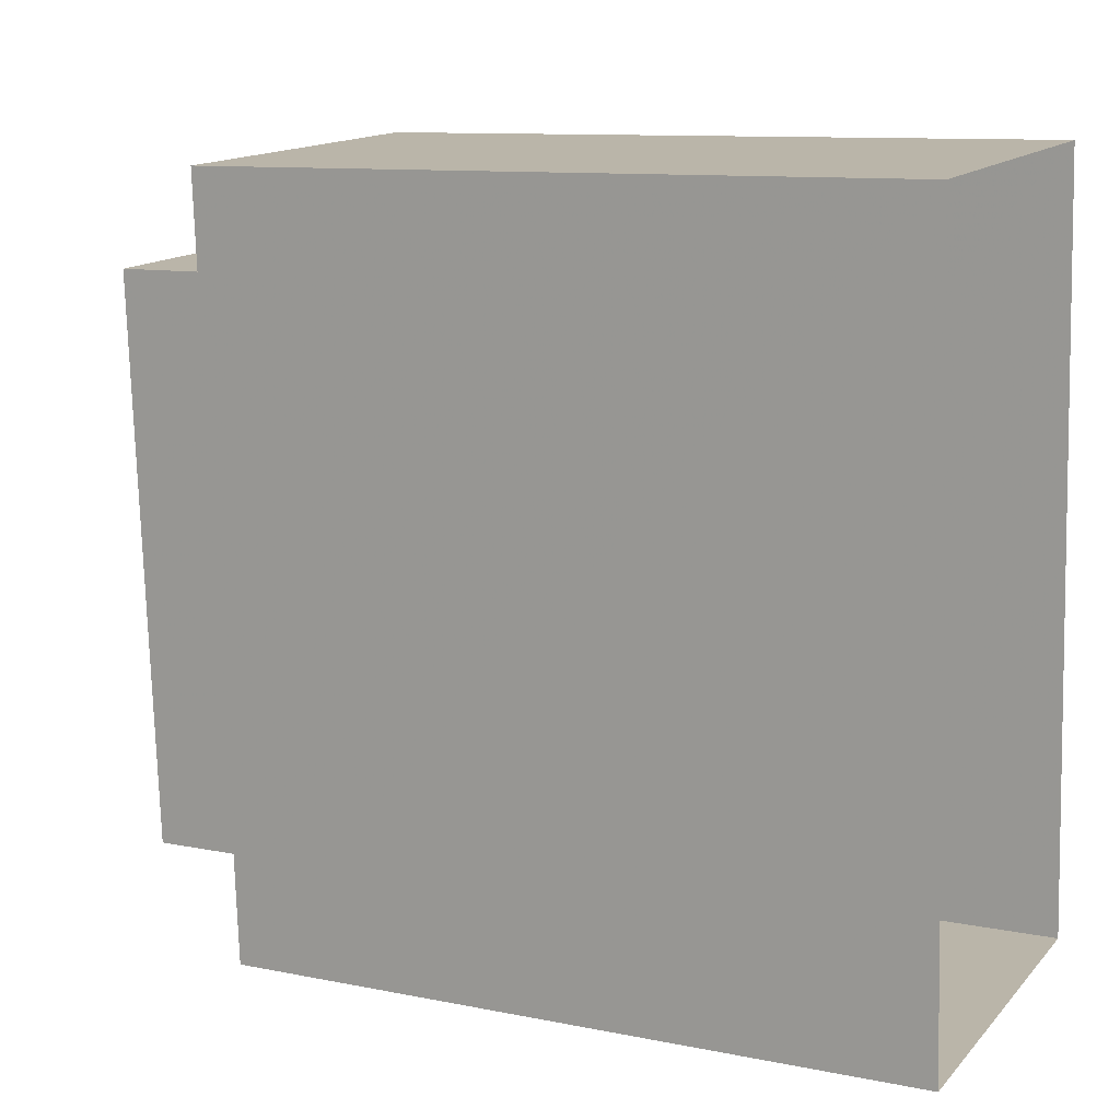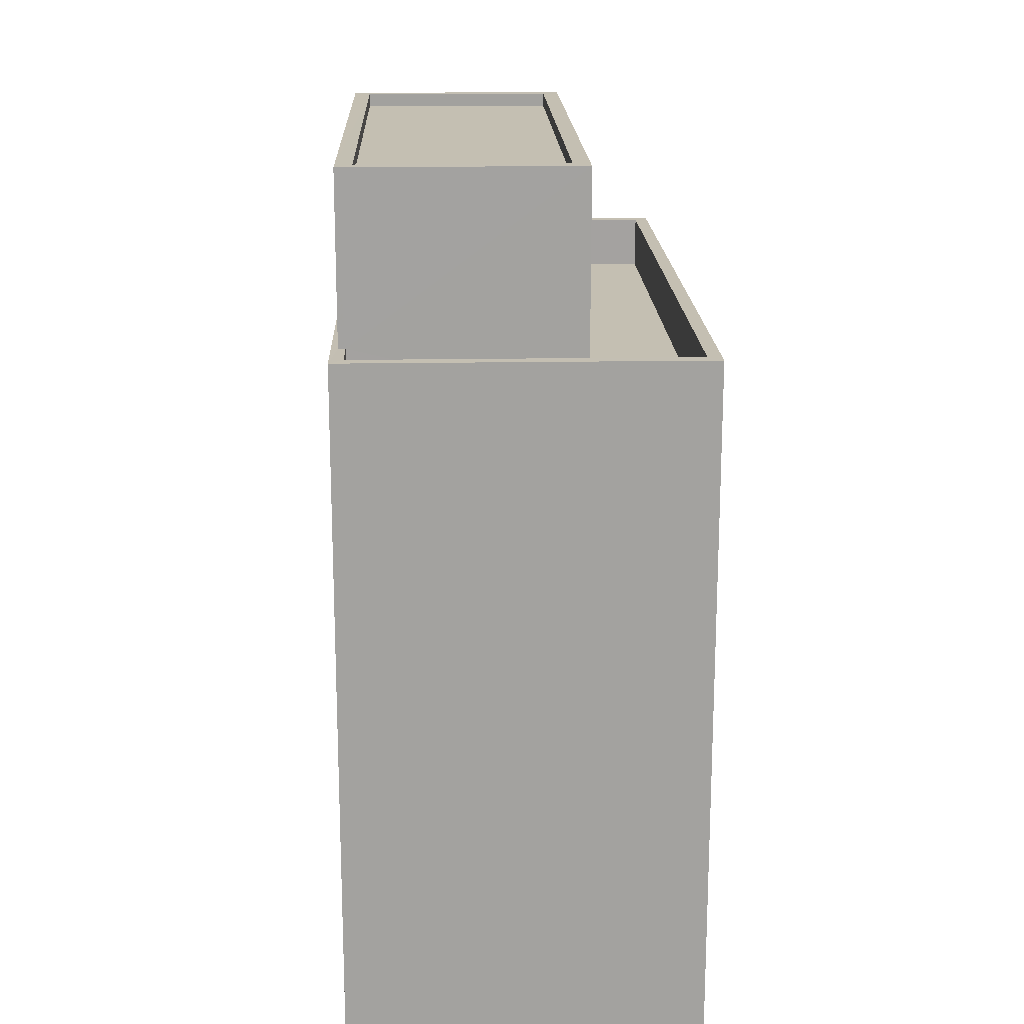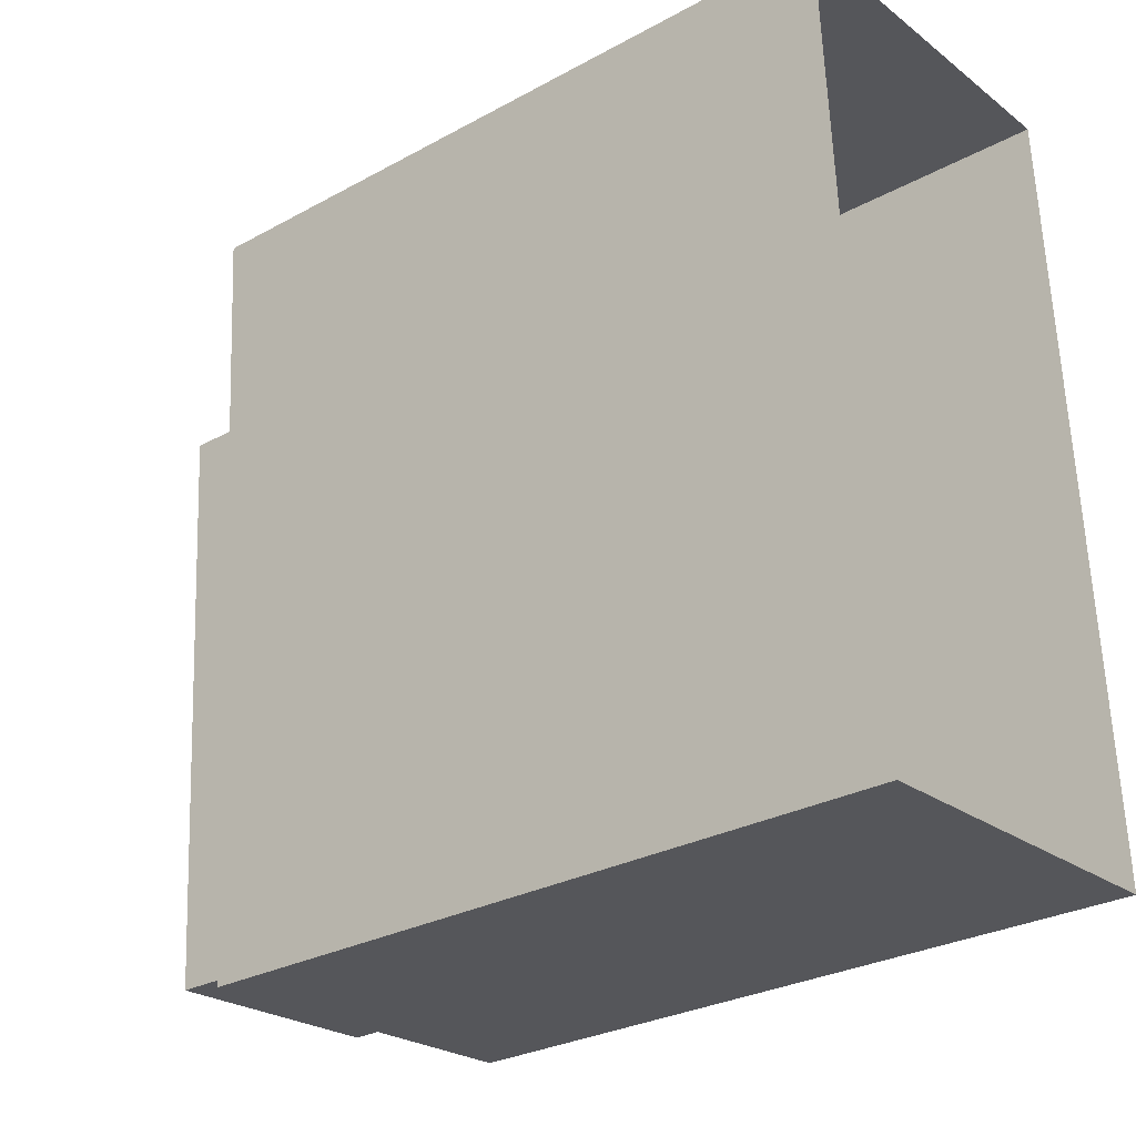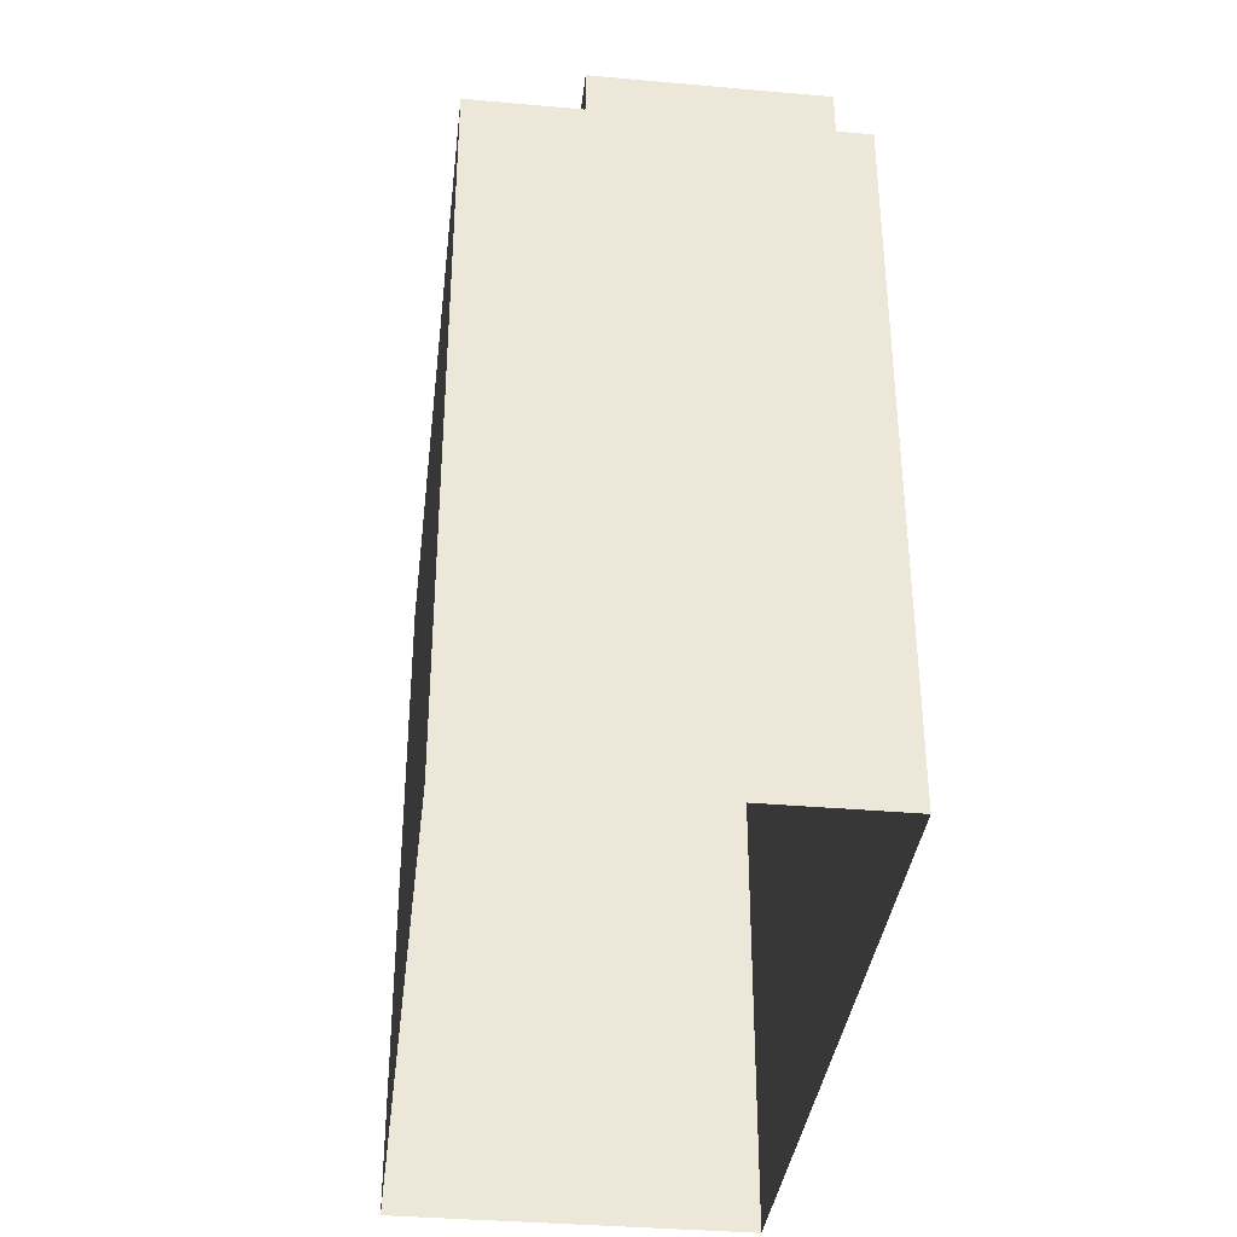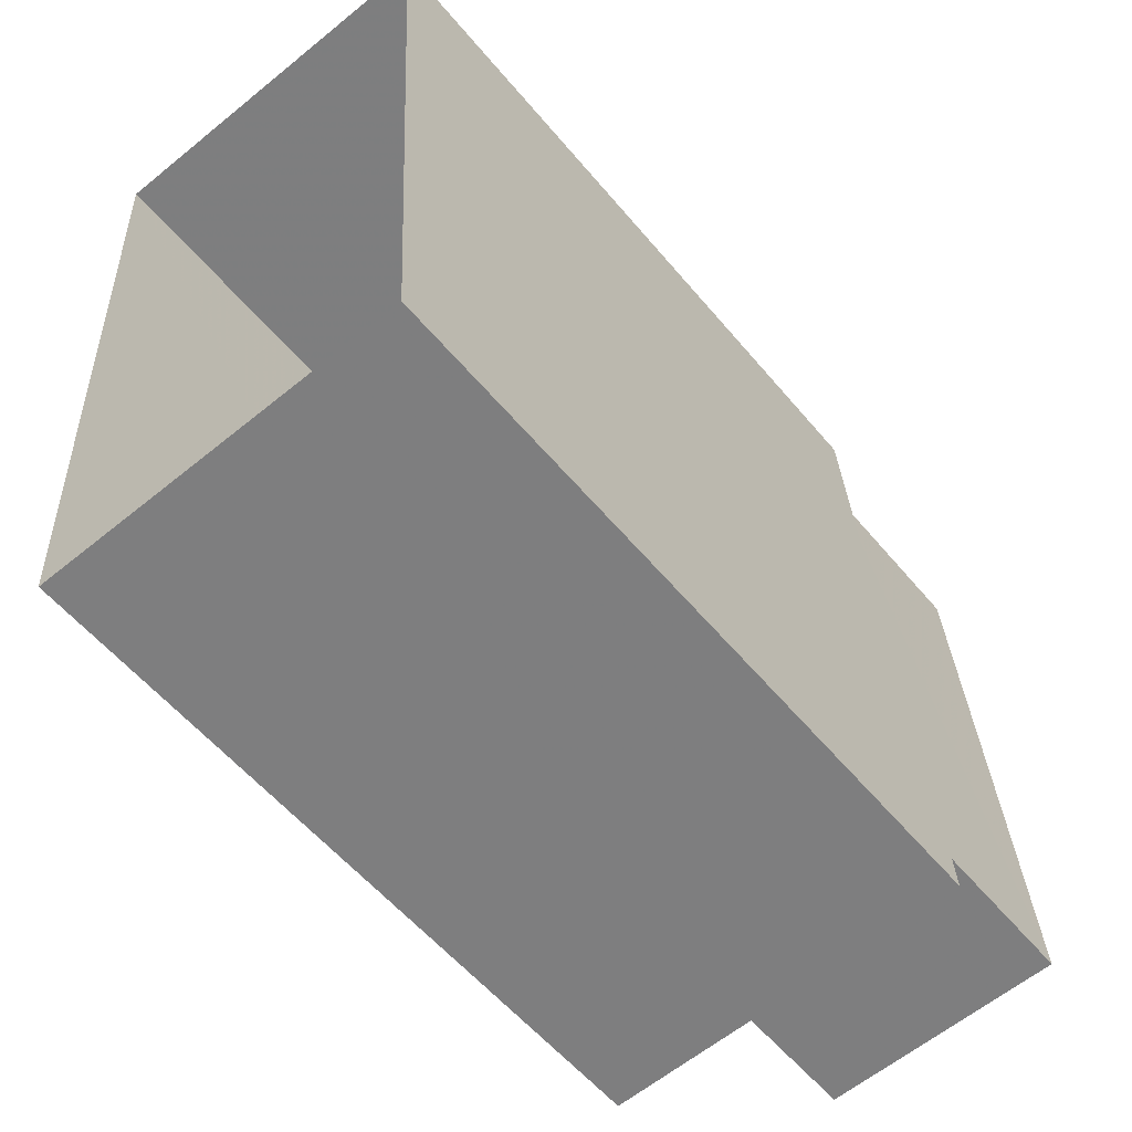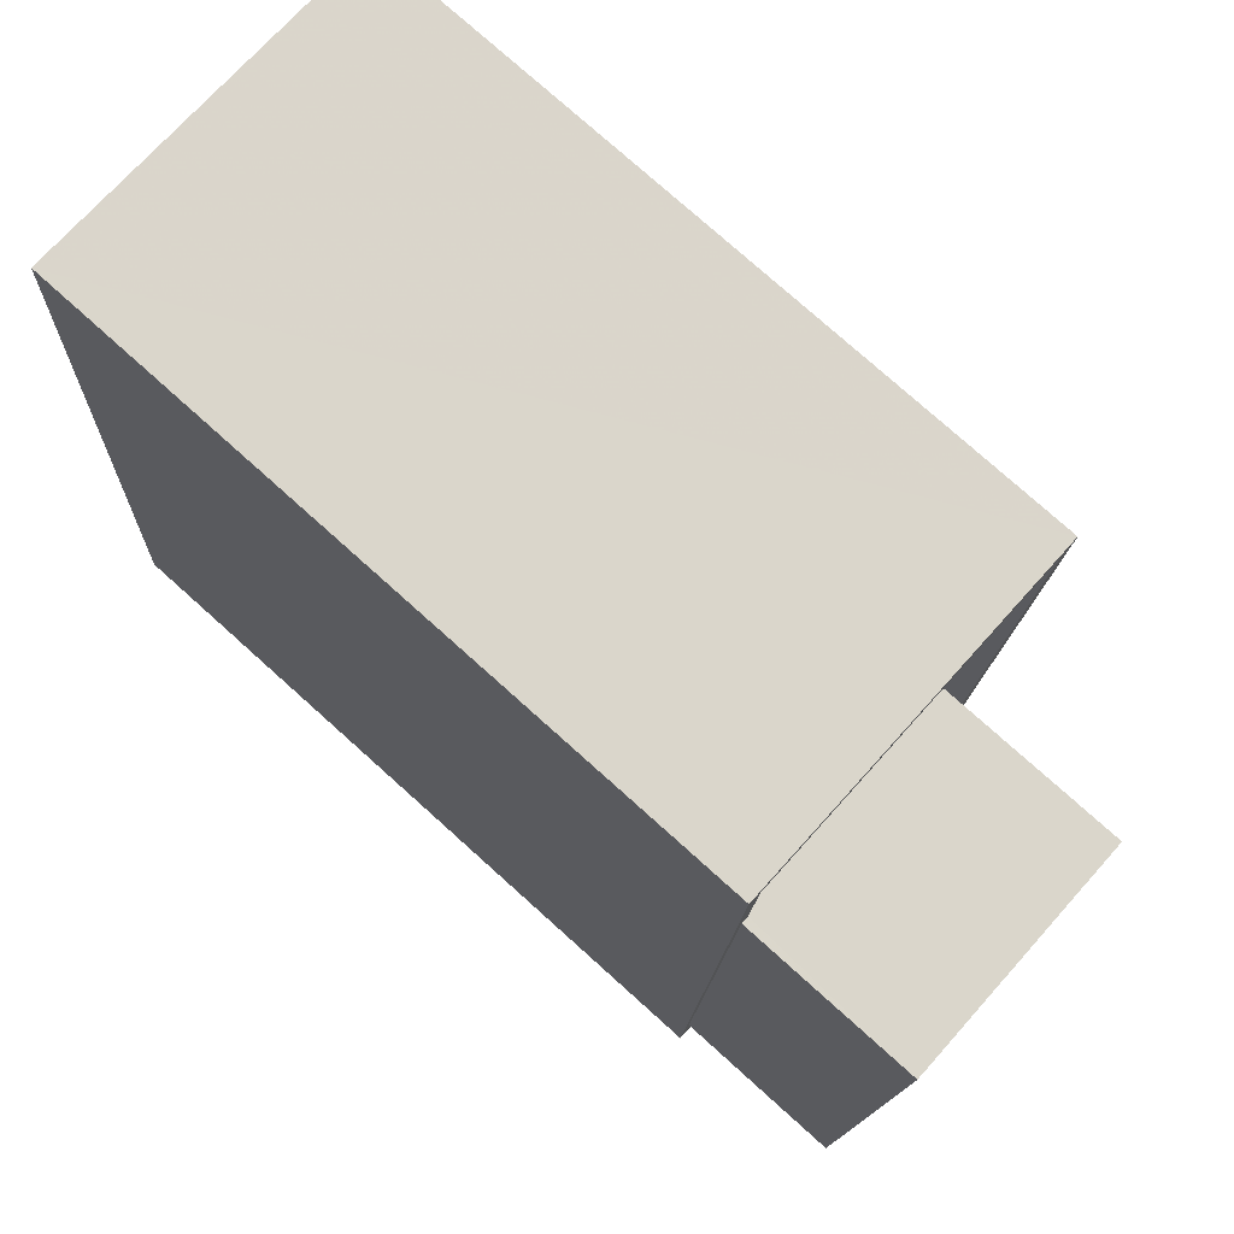
<metadata>
{"format":"obj","ext":"obj","renderer":"f3d","projection":"perspective","resolution":1024,"background":"white","views":[{"elev":10.8,"azim":116.6,"up":"+Y"},{"elev":17.6,"azim":-5.5,"up":"+Z"},{"elev":-28.7,"azim":129.2,"up":"+Y"},{"elev":-36.1,"azim":169.9,"up":"+Z"},{"elev":-56.9,"azim":-140.7,"up":"+Y"},{"elev":77.1,"azim":-48.1,"up":"+Y"}]}
</metadata>
<code>
v -5285 -3.625e+04 2.675
v -5291 -3.623e+04 2.68
v -5285 -3.623e+04 2.68
v -5292 -3.625e+04 2.676
v -5291 -3.625e+04 17.98
v -5288 -3.625e+04 17.98
v -5287 -3.624e+04 17.99
v -5291 -3.624e+04 17.99
v -5288 -3.625e+04 18.23
v -5287 -3.625e+04 18.23
v -5287 -3.624e+04 18.24
v -5287 -3.624e+04 18.24
v -5291 -3.625e+04 18.23
v -5292 -3.625e+04 18.23
v -5291 -3.624e+04 18.24
v -5291 -3.624e+04 18.24
v -5287 -3.624e+04 14.2
v -5291 -3.623e+04 14.2
v -5291 -3.624e+04 14.2
v -5285 -3.623e+04 14.2
v -5286 -3.625e+04 14.19
v -5292 -3.625e+04 14.19
v -5287 -3.625e+04 14.19
v -5292 -3.625e+04 14.19
v -5292 -3.625e+04 15.19
v -5285 -3.625e+04 15.19
v -5292 -3.625e+04 15.19
v -5285 -3.623e+04 15.2
v -5291 -3.623e+04 15.2
v -5285 -3.623e+04 15.2
v -5291 -3.623e+04 15.2
v -5286 -3.625e+04 15.19
v -5291 -3.624e+04 15.2
v -5291 -3.624e+04 15.2
v -5292 -3.625e+04 15.19
v -5292 -3.625e+04 15.19
f 1 2 3
f 1 4 2
f 5 6 7
f 8 5 7
f 9 10 11
f 12 9 11
f 9 13 10
f 13 14 10
f 11 15 16
f 12 11 16
f 16 15 14
f 16 14 13
f 17 18 19
f 18 17 20
f 20 17 21
f 22 23 24
f 21 23 22
f 17 23 21
f 25 26 27
f 28 29 30
f 26 28 30
f 30 29 31
f 27 26 32
f 30 32 26
f 33 31 34
f 27 35 25
f 31 29 34
f 36 35 27
f 34 29 25
f 35 34 25
f 12 8 7
f 12 16 8
f 9 7 6
f 9 12 7
f 9 6 5
f 13 9 5
f 13 5 8
f 16 13 8
f 17 11 10
f 23 17 10
f 24 23 36
f 35 36 14
f 14 36 10
f 36 23 10
f 34 14 15
f 34 35 14
f 17 33 11
f 11 33 15
f 17 19 33
f 15 33 34
f 30 18 20
f 30 31 18
f 32 20 21
f 32 30 20
f 32 21 22
f 27 32 22
f 24 27 22
f 24 36 27
f 33 18 31
f 33 19 18
f 26 1 3
f 28 26 3
f 26 4 1
f 26 25 4
f 25 29 2
f 4 25 2
f 28 3 2
f 29 28 2

</code>
